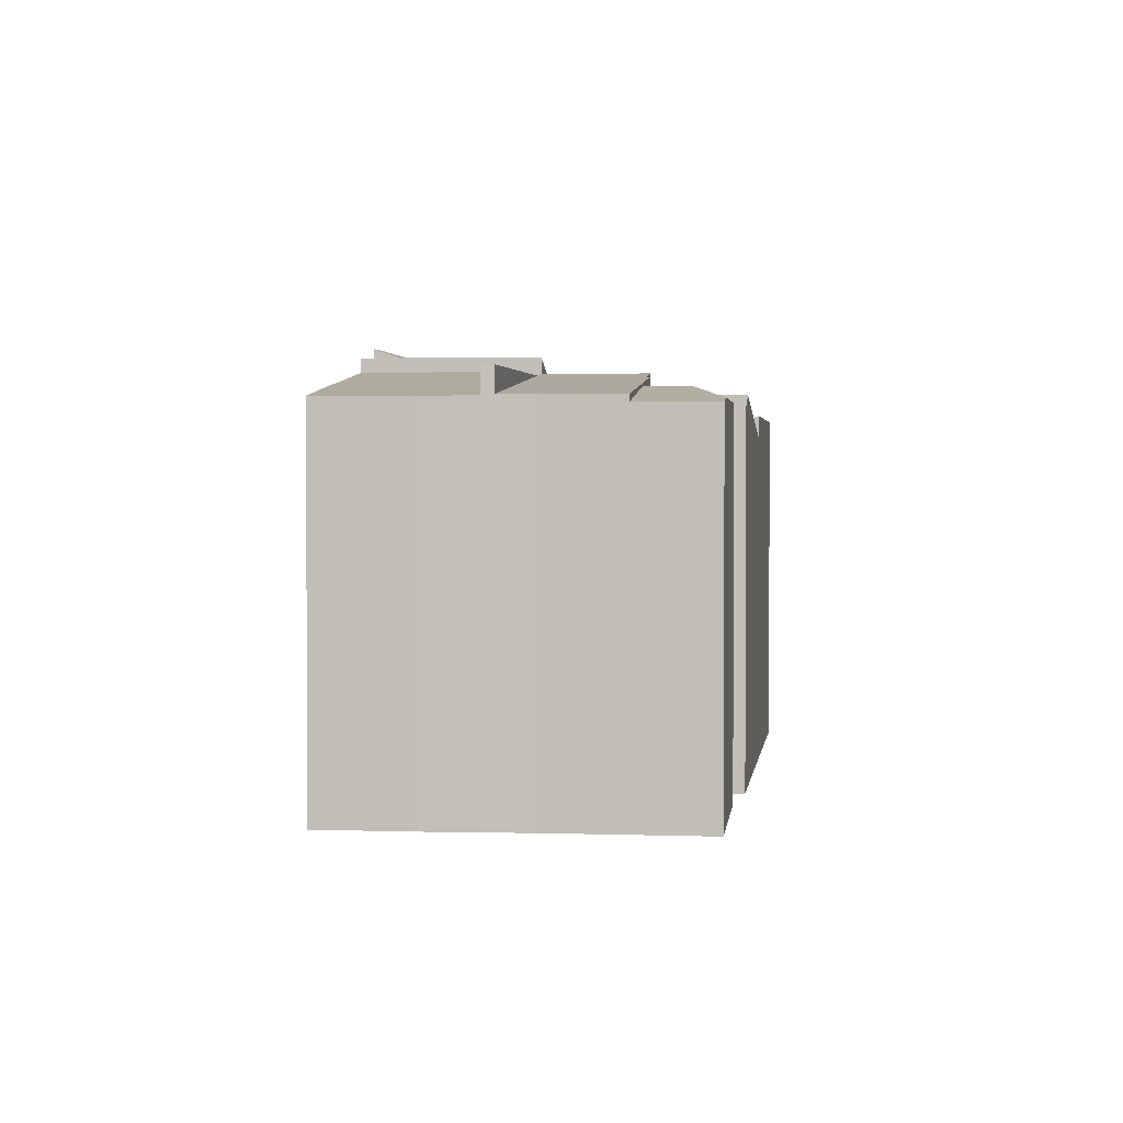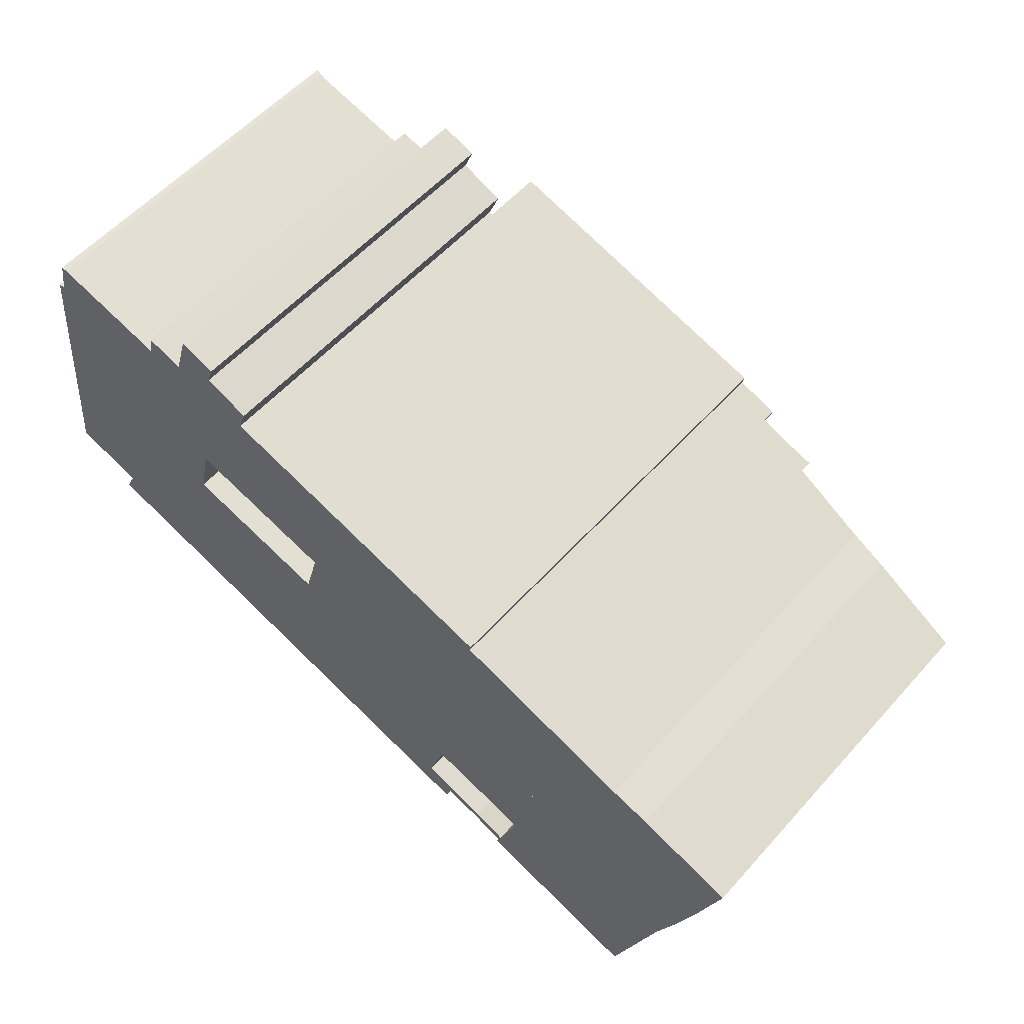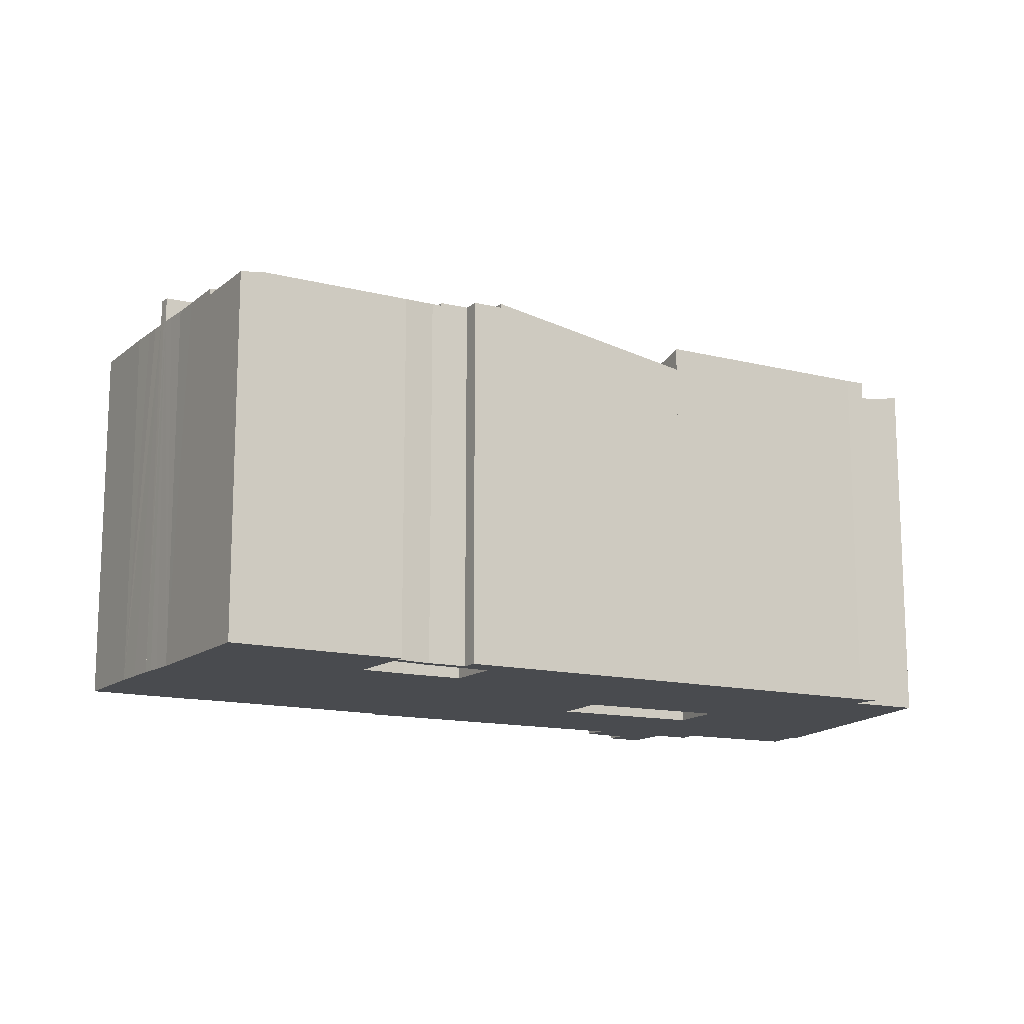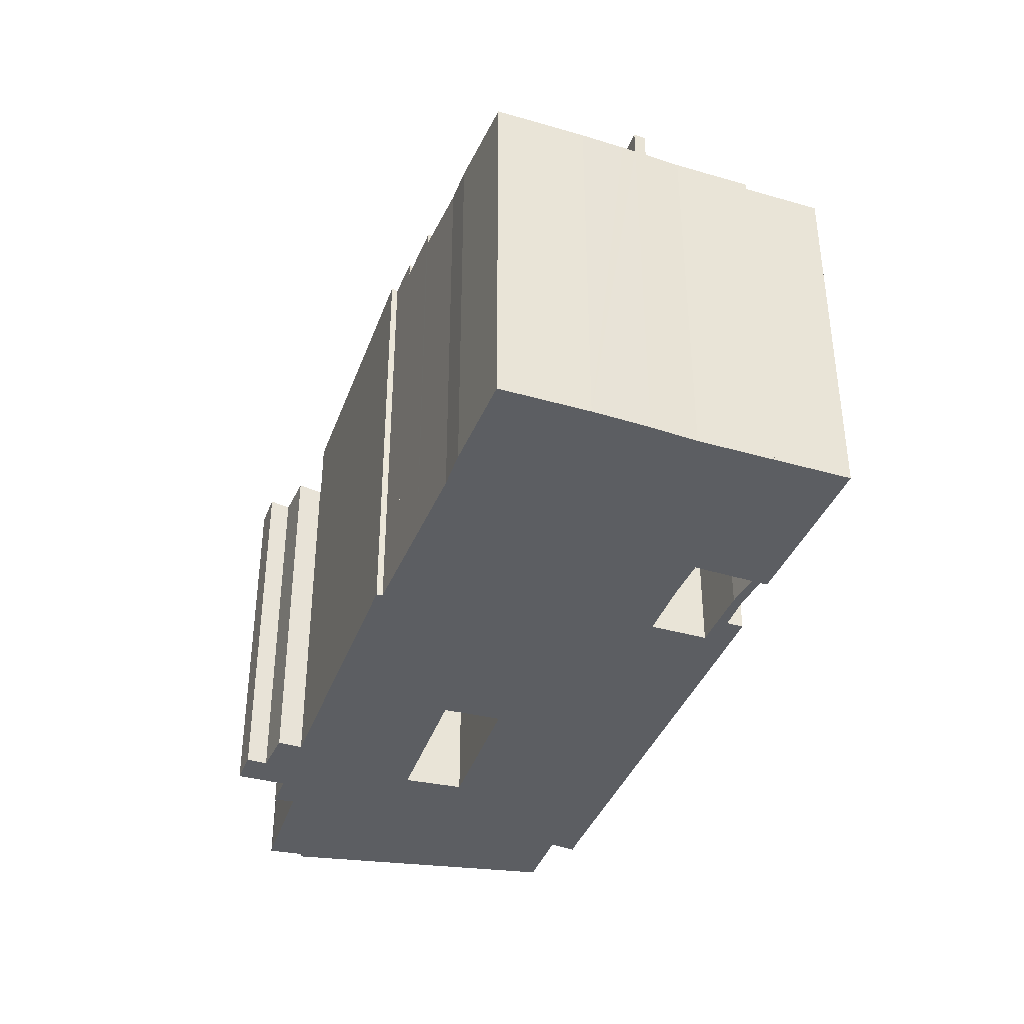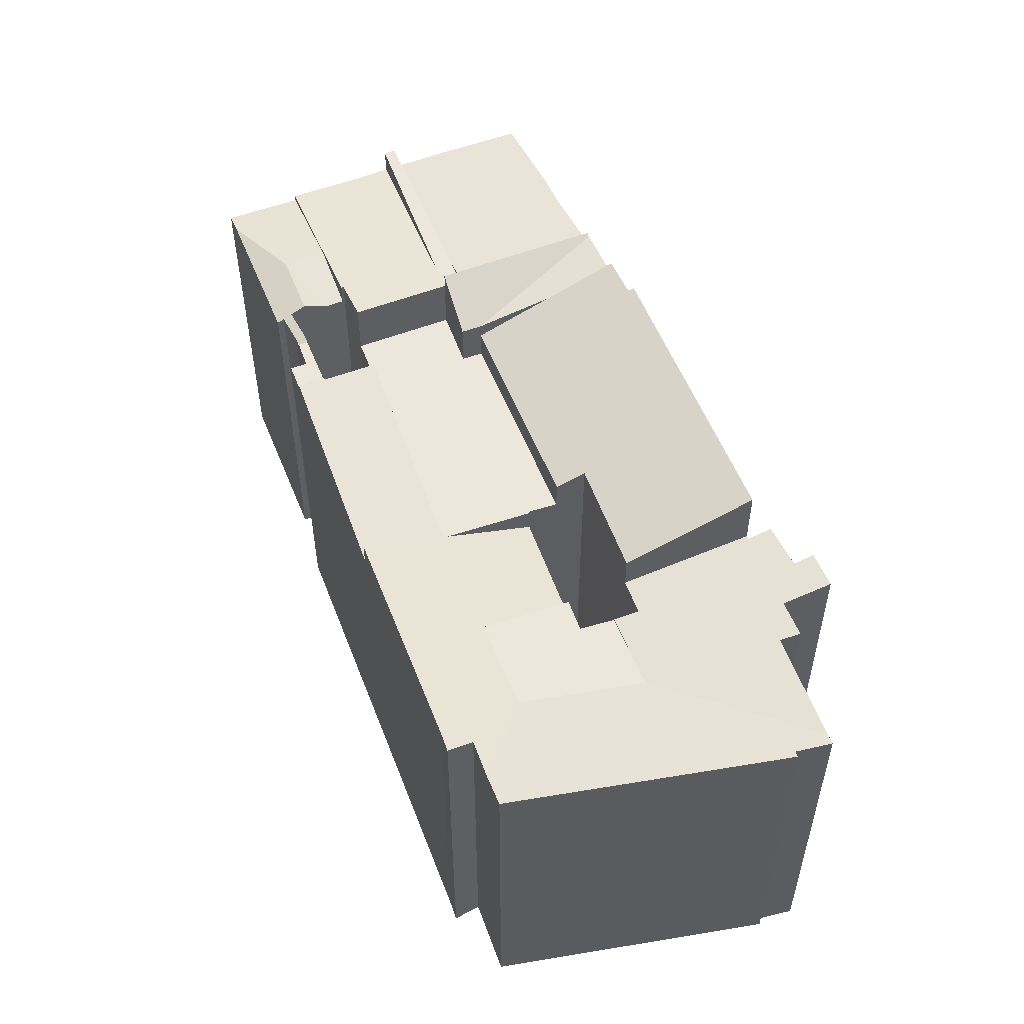
<metadata>
{"format":"obj","ext":"obj","renderer":"f3d","projection":"perspective","resolution":1024,"background":"white","views":[{"elev":2.1,"azim":114.9,"up":"+Y"},{"elev":56.3,"azim":41.1,"up":"+Z"},{"elev":-13.7,"azim":167.5,"up":"+Y"},{"elev":-38.0,"azim":88.0,"up":"+Y"},{"elev":53.3,"azim":-93.8,"up":"+Y"}]}
</metadata>
<code>
v  17.66 17.09 2.675
v  17.75 17.09 2.65
v  16.42 17.09 -1.707
v  16.37 17.09 -1.888
v  26.9 17.09 -5.003
v  26.85 17.09 -5.154
v  28.57 17.09 -0.225
v  28.91 17.09 0.784
v  17.78 17.09 2.746
v  18.15 17.09 4.129
v  31.55 17.09 -1.044
v  29.9 17.09 -5.893
v  16.37 1.156e-16 -1.888
v  17.66 -1.638e-16 2.675
v  16.42 1.045e-16 -1.707
v  17.75 -1.623e-16 2.65
v  18.15 -2.528e-16 4.129
v  17.78 -1.681e-16 2.746
v  28.91 -4.801e-17 0.784
v  28.57 1.378e-17 -0.225
v  31.55 6.393e-17 -1.044
v  29.9 3.608e-16 -5.893
v  26.9 3.063e-16 -5.003
v  26.85 3.156e-16 -5.154
v  28.91 19.34 0.784
v  31.31 20.58 8.132
v  34.13 20.57 7.171
v  30.15 19.99 4.598
v  34.33 20.66 7.104
v  31.86 20.66 -0.134
v  31.55 20.65 -1.044
v  28.57 19.35 -0.225
v  31.31 -4.979e-16 8.132
v  30.15 -2.815e-16 4.598
v  34.33 -4.35e-16 7.104
v  34.13 -4.391e-16 7.171
v  31.86 8.205e-18 -0.134
v  25.64 18.74 -9.193
v  27.35 18.74 -8.819
v  27.08 18.74 -9.636
v  28.88 18.74 -8.879
v  28.76 18.74 -9.217
v  28.92 18.74 -8.758
v  26.08 18.74 -7.848
v  28.92 5.363e-16 -8.758
v  28.76 5.644e-16 -9.217
v  28.88 5.437e-16 -8.879
v  27.35 5.4e-16 -8.819
v  27.08 5.9e-16 -9.636
v  25.64 5.629e-16 -9.193
v  26.08 4.806e-16 -7.848
v  35.32 19.17 -7.792
v  41.32 18.49 -7.175
v  40.58 18.49 -9.431
v  32.06 19.59 -6.777
v  32.1 19.59 -6.664
v  29.91 19.87 -5.897
v  41.8 18.49 -5.732
v  31.55 19.87 -1.044
v  42.21 18.49 -4.687
v  32.59 19.74 -1.329
v  42.47 18.48 -4.049
v  29.9 19.87 -5.893
v  41.8 3.51e-16 -5.732
v  42.21 2.87e-16 -4.687
v  42.47 2.479e-16 -4.049
v  40.58 5.775e-16 -9.431
v  41.32 4.393e-16 -7.175
v  32.06 4.15e-16 -6.777
v  35.32 4.771e-16 -7.792
v  29.91 3.611e-16 -5.897
v  32.1 4.081e-16 -6.664
v  32.59 8.138e-17 -1.329
v  31.86 19.74 -0.134
v  31.55 19.74 -1.044
v  33.52 19.74 -0.649
v  42.47 19.74 -4.049
v  42.68 19.74 -3.499
v  42.55 19.74 -3.854
v  42.68 2.143e-16 -3.499
v  33.52 3.974e-17 -0.649
v  42.55 2.36e-16 -3.854
v  32.06 18.5 -6.777
v  34.6 19.03 -9.902
v  31.76 18.5 -7.629
v  35.32 19.03 -7.792
v  31.32 19.03 -8.881
v  39.35 18.16 -13.17
v  40.58 18.17 -9.431
v  38.23 18.35 -12.81
v  29.25 18.6 -9.353
v  28.76 18.59 -9.217
v  28.92 18.79 -8.758
v  29.4 18.79 -8.911
v  30.9 18.52 -10.07
v  31.06 18.71 -9.63
v  30.88 18.5 -10.12
v  30.79 18.38 -10.4
v  31.06 5.897e-16 -9.63
v  31.76 4.671e-16 -7.629
v  31.32 5.438e-16 -8.881
v  30.9 6.164e-16 -10.07
v  30.79 6.37e-16 -10.4
v  30.88 6.198e-16 -10.12
v  29.4 5.456e-16 -8.911
v  39.35 8.065e-16 -13.17
v  38.23 7.843e-16 -12.81
v  29.25 5.727e-16 -9.353
v  21.48 18.21 -7.919
v  15.21 17.1 -5.995
v  26.85 18.95 -5.154
v  25.98 18.93 -7.817
v  25.64 18.95 -9.193
v  26.08 18.95 -7.848
v  25.98 4.787e-16 -7.817
v  15.21 3.671e-16 -5.995
v  21.48 4.849e-16 -7.919
v  29.21 21.31 8.85
v  31.31 21.29 8.132
v  20.26 21.39 11.88
v  29.26 21.41 9.154
v  28.91 18.58 0.784
v  18.15 18.58 4.129
v  18.54 19.11 5.591
v  14.56 21.38 13.61
v  12.75 19.05 7.211
v  18.54 -3.423e-16 5.591
v  14.56 -8.335e-16 13.61
v  12.75 -4.415e-16 7.211
v  18.49 19.11 5.606
v  18.49 -3.433e-16 5.606
v  29.26 -5.605e-16 9.154
v  20.26 -7.276e-16 11.88
v  29.21 -5.419e-16 8.85
v  1.568 18.31 14.26
v  1.879 18.25 14.22
v  1.039 18.3 9.449
v  0 18.28 1.119e-15
v  6.12 17.14 1.306
v  1.699 17.95 -0.488
v  0.342 18.29 3.107
v  6.655 17.14 5.807
v  0.815 18.29 7.415
v  6.872 17.14 7.635
v  2.799 18.11 15.91
v  2.223 18.22 16.05
v  11.92 15.93 4.255
v  17.66 15.88 2.675
v  10.73 17.09 0.039
v  10.68 17.14 -0.115
v  16.37 17.14 -1.888
v  3.598 17.93 -1.034
v  15.21 18.27 -5.995
v  3.279 18.13 -1.696
v  3.938 18.29 -2.537
v  5.603 18.29 -3.048
v  9.515 18.28 -4.248
v  2.996 18.3 -2.284
v  12.75 17.33 7.211
v  14.39 18.3 13.66
v  14.56 18.3 13.61
v  14.46 18.32 13.86
v  12.55 18.5 15.74
v  14.81 18.48 14.86
v  10.96 17.32 7.712
v  11.08 18.66 17.34
v  12.91 18.66 16.74
v  10.67 17.14 6.454
v  10.39 18.32 15.13
v  10.31 18.29 14.88
v  8.262 18.14 14.42
v  8.458 18.29 15.46
v  7.697 18.13 14.57
v  1.879 -8.708e-16 14.22
v  2.223 -9.827e-16 16.05
v  8.458 -9.464e-16 15.46
v  8.262 -8.829e-16 14.42
v  11.08 -1.062e-15 17.34
v  10.31 -9.111e-16 14.88
v  10.39 -9.262e-16 15.13
v  10.68 7.042e-18 -0.115
v  11.92 -2.605e-16 4.255
v  10.73 -2.388e-18 0.039
v  0 0 0
v  0.342 -1.902e-16 3.107
v  1.568 -8.732e-16 14.26
v  1.039 -5.786e-16 9.449
v  0.815 -4.54e-16 7.415
v  2.495 18.17 16
v  2.495 -9.795e-16 16
v  2.799 -9.744e-16 15.91
v  7.697 -8.924e-16 14.57
v  12.91 -1.025e-15 16.74
v  12.55 -9.636e-16 15.74
v  14.81 -9.101e-16 14.86
v  14.39 -8.367e-16 13.66
v  6.12 -7.997e-17 1.306
v  14.46 -8.487e-16 13.86
v  10.96 -4.722e-16 7.712
v  10.67 -3.952e-16 6.454
v  6.872 -4.675e-16 7.635
v  6.655 -3.556e-16 5.807
v  9.515 2.601e-16 -4.248
v  3.938 1.553e-16 -2.537
v  5.603 1.866e-16 -3.048
v  2.996 1.399e-16 -2.284
v  3.598 6.331e-17 -1.034
v  1.699 2.988e-17 -0.488
v  3.279 1.039e-16 -1.696
v  10.27 17.09 4.709
v  11.92 17.09 4.255
v  6.872 17.09 7.635
v  6.655 17.09 5.807
v  10.68 17.09 -0.115
v  6.12 17.09 1.306
v  10.29 17.09 4.806
v  10.67 17.09 6.454
v  10.27 -2.883e-16 4.709
v  10.29 -2.943e-16 4.806
v  34.33 19.98 7.104
v  31.86 19.98 -0.134
v  42.68 18.44 -3.499
v  38.33 19.4 5.741
v  42.93 18.44 -2.838
v  43.2 18.44 -2.075
v  40.28 19.13 5.197
v  43.68 18.43 -0.752
v  45.09 18.44 3.551
v  38.33 -3.515e-16 5.741
v  40.28 -3.182e-16 5.197
v  45.09 -2.174e-16 3.551
v  43.68 4.605e-17 -0.752
v  43.2 1.271e-16 -2.075
v  42.93 1.738e-16 -2.838
g defaultobject
f 1 2 3
f 4 5 6
f 5 4 7
f 7 4 8
f 8 4 2
f 8 2 9
f 8 9 10
f 2 4 3
f 5 11 12
f 11 5 7
f 13 3 4
f 3 13 1
f 1 13 14
f 14 13 15
f 16 9 2
f 9 16 10
f 10 16 17
f 17 16 18
f 14 2 1
f 2 14 16
f 17 8 10
f 8 17 19
f 20 11 7
f 11 20 21
f 19 7 8
f 7 19 20
f 21 12 11
f 12 21 22
f 23 6 5
f 6 23 24
f 22 5 12
f 5 22 23
f 24 4 6
f 4 24 13
f 17 20 19
f 20 17 23
f 23 17 24
f 24 17 18
f 24 18 16
f 24 16 13
f 13 16 14
f 13 14 15
f 20 22 21
f 22 20 23
f 25 26 27
f 26 25 28
f 29 25 27
f 25 29 30
f 25 30 31
f 25 31 32
f 20 25 32
f 28 33 26
f 33 28 25
f 33 25 20
f 33 20 19
f 33 19 34
f 33 27 26
f 27 35 29
f 35 27 33
f 35 33 36
f 35 30 29
f 30 35 31
f 31 35 21
f 21 35 37
f 21 32 31
f 32 21 20
f 34 36 33
f 36 34 35
f 35 34 37
f 37 34 19
f 37 19 20
f 37 20 21
f 38 39 40
f 39 41 42
f 41 39 43
f 43 39 44
f 44 39 38
f 45 41 43
f 41 45 42
f 42 45 46
f 46 45 47
f 48 40 39
f 40 48 49
f 46 39 42
f 39 46 48
f 49 38 40
f 38 49 50
f 50 44 38
f 44 50 51
f 51 43 44
f 43 51 45
f 49 51 50
f 51 49 48
f 51 48 45
f 45 48 46
f 45 46 47
f 52 53 54
f 53 52 55
f 53 55 56
f 53 56 57
f 53 57 58
f 58 57 59
f 58 59 60
f 60 59 61
f 60 61 62
f 59 57 63
f 60 64 58
f 64 60 62
f 64 62 65
f 65 62 66
f 64 53 58
f 53 64 54
f 54 64 67
f 67 64 68
f 67 52 54
f 52 67 55
f 55 67 69
f 69 67 70
f 56 71 57
f 71 56 72
f 57 22 63
f 22 57 71
f 69 56 55
f 56 69 72
f 22 59 63
f 59 22 21
f 21 61 59
f 61 21 62
f 62 21 66
f 66 21 73
f 70 72 69
f 67 68 70
f 71 21 22
f 21 71 72
f 21 72 73
f 73 72 66
f 66 72 70
f 66 70 65
f 65 70 64
f 64 70 68
f 74 61 75
f 61 74 76
f 61 76 77
f 77 76 78
f 77 78 79
f 37 76 74
f 76 37 78
f 78 37 80
f 80 37 81
f 80 79 78
f 79 80 77
f 77 80 66
f 66 80 82
f 66 61 77
f 61 66 75
f 75 66 21
f 21 66 73
f 21 74 75
f 74 21 37
f 81 82 80
f 82 81 66
f 66 81 73
f 73 81 37
f 73 37 21
f 83 84 85
f 84 83 86
f 84 87 85
f 88 86 89
f 86 88 84
f 84 88 90
f 41 91 92
f 91 41 93
f 91 93 94
f 91 94 95
f 95 94 96
f 97 90 98
f 90 97 95
f 90 95 96
f 90 96 87
f 90 87 84
f 96 85 87
f 85 96 99
f 85 99 83
f 83 99 100
f 83 100 69
f 100 99 101
f 97 102 95
f 102 97 98
f 102 98 103
f 102 103 104
f 41 45 93
f 45 41 92
f 45 92 46
f 45 46 47
f 69 86 83
f 86 69 89
f 89 69 67
f 67 69 70
f 45 94 93
f 94 45 105
f 67 88 89
f 88 67 106
f 88 98 90
f 98 88 106
f 98 106 103
f 103 106 107
f 108 92 91
f 92 108 46
f 95 108 91
f 108 95 102
f 105 96 94
f 96 105 99
f 46 108 47
f 45 47 108
f 105 45 108
f 102 105 108
f 99 105 102
f 103 107 102
f 99 102 107
f 101 99 107
f 100 101 107
f 69 100 107
f 70 69 107
f 67 70 107
f 106 67 107
f 4 109 110
f 109 4 111
f 109 111 112
f 109 112 113
f 114 113 112
f 24 112 111
f 112 24 115
f 51 113 114
f 113 51 50
f 112 51 114
f 51 112 115
f 4 24 111
f 24 4 13
f 50 109 113
f 109 50 110
f 110 50 116
f 116 50 117
f 116 4 110
f 4 116 13
f 51 117 50
f 117 51 115
f 117 115 24
f 117 24 13
f 117 13 116
f 28 118 119
f 118 120 121
f 120 118 28
f 120 28 122
f 120 122 123
f 120 123 124
f 124 125 120
f 125 124 126
f 123 127 124
f 127 123 17
f 126 128 125
f 128 126 129
f 127 130 124
f 130 127 126
f 126 127 129
f 129 127 131
f 19 123 122
f 123 19 17
f 128 120 125
f 120 128 121
f 121 128 132
f 132 128 133
f 134 119 118
f 119 134 33
f 132 118 121
f 118 132 134
f 33 28 119
f 28 33 122
f 122 33 19
f 19 33 34
f 134 34 33
f 34 134 19
f 19 134 17
f 17 134 132
f 17 132 133
f 17 133 127
f 127 133 129
f 129 133 128
f 135 136 137
f 138 139 140
f 139 138 141
f 139 141 142
f 142 141 143
f 142 143 144
f 144 143 145
f 145 143 137
f 145 137 136
f 145 136 146
f 3 147 148
f 147 3 149
f 149 3 150
f 150 3 151
f 150 140 139
f 140 150 151
f 140 151 152
f 152 151 153
f 152 153 154
f 154 153 155
f 155 153 156
f 156 153 157
f 158 154 155
f 159 160 161
f 162 163 164
f 163 162 160
f 163 160 159
f 163 159 165
f 163 166 167
f 166 163 165
f 166 165 168
f 166 168 169
f 169 168 170
f 170 168 144
f 170 144 171
f 170 171 172
f 171 144 173
f 173 144 145
f 174 146 136
f 146 174 175
f 171 176 172
f 176 171 177
f 169 178 166
f 178 169 170
f 178 170 179
f 178 179 180
f 181 149 150
f 149 181 147
f 147 181 182
f 182 181 183
f 184 141 138
f 141 184 143
f 143 184 137
f 137 184 135
f 135 184 185
f 135 185 186
f 186 185 187
f 187 185 188
f 175 189 146
f 189 175 190
f 190 145 189
f 145 190 173
f 173 190 171
f 171 190 191
f 171 191 192
f 171 192 177
f 176 170 172
f 170 176 179
f 178 167 166
f 167 178 193
f 194 164 163
f 164 194 195
f 196 161 160
f 161 196 128
f 197 150 139
f 150 197 181
f 182 148 147
f 148 182 14
f 186 136 135
f 136 186 174
f 193 163 167
f 163 193 194
f 195 162 164
f 162 195 160
f 160 195 196
f 196 195 198
f 128 159 161
f 159 128 129
f 199 168 165
f 168 199 200
f 201 142 144
f 142 201 139
f 139 201 197
f 197 201 202
f 14 3 148
f 3 14 151
f 151 14 153
f 153 14 15
f 153 15 116
f 116 15 13
f 129 165 159
f 165 129 199
f 200 144 168
f 144 200 201
f 116 157 153
f 157 116 156
f 156 116 155
f 155 116 203
f 155 203 204
f 204 203 205
f 155 206 158
f 206 155 204
f 207 140 152
f 140 184 138
f 184 140 207
f 184 207 208
f 206 154 158
f 154 206 152
f 152 206 207
f 207 206 209
f 204 209 206
f 209 204 205
f 209 205 207
f 207 205 203
f 13 197 116
f 197 13 181
f 181 13 183
f 183 13 182
f 182 13 15
f 182 15 14
f 208 185 184
f 185 208 207
f 185 207 203
f 185 203 116
f 185 116 197
f 185 197 188
f 188 197 202
f 188 202 187
f 187 202 186
f 186 202 201
f 186 201 200
f 186 200 199
f 186 199 129
f 186 129 174
f 174 129 175
f 175 129 177
f 177 129 128
f 175 177 190
f 190 177 191
f 191 177 192
f 177 128 179
f 177 179 176
f 179 128 196
f 179 196 180
f 195 194 198
f 196 178 180
f 178 196 194
f 194 196 198
f 178 194 193
f 149 210 211
f 210 149 212
f 212 149 213
f 213 149 214
f 213 214 215
f 216 212 217
f 212 216 210
f 197 213 215
f 213 197 212
f 212 197 201
f 201 197 202
f 201 217 212
f 217 201 200
f 218 211 210
f 211 218 182
f 200 216 217
f 216 200 210
f 210 200 218
f 218 200 219
f 182 149 211
f 149 182 214
f 214 182 181
f 181 182 183
f 181 215 214
f 215 181 197
f 202 200 201
f 200 202 197
f 200 197 219
f 219 197 218
f 218 197 182
f 182 197 183
f 183 197 181
f 220 76 221
f 76 220 222
f 222 220 223
f 222 223 224
f 224 223 225
f 225 223 226
f 225 226 227
f 227 226 228
f 229 226 223
f 226 229 230
f 230 228 226
f 228 230 231
f 35 223 220
f 223 35 229
f 231 227 228
f 227 231 232
f 232 225 227
f 225 232 224
f 224 232 222
f 222 232 233
f 222 233 80
f 80 233 234
f 80 76 222
f 76 80 221
f 221 80 37
f 37 80 81
f 37 220 221
f 220 37 35
f 230 232 231
f 232 230 229
f 232 229 233
f 233 229 35
f 233 35 234
f 234 35 80
f 80 35 81
f 81 35 37

</code>
